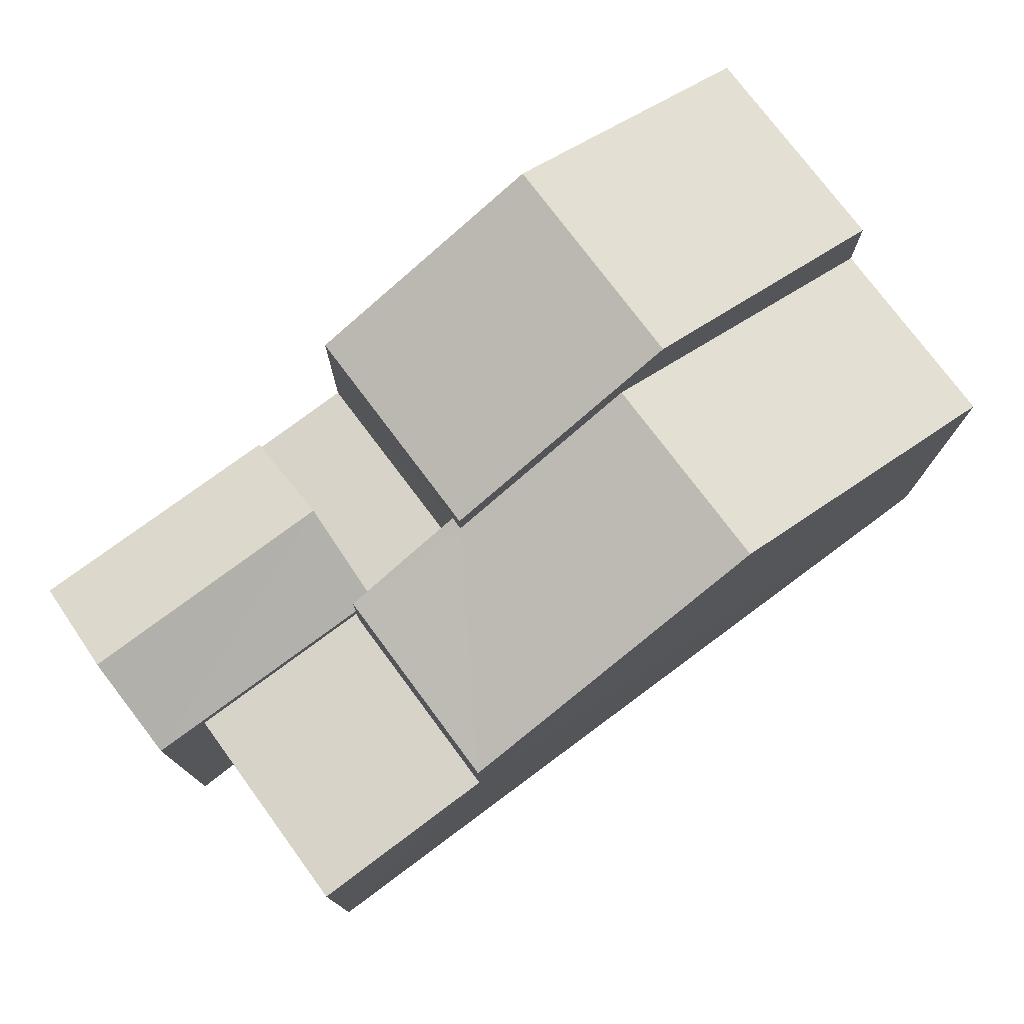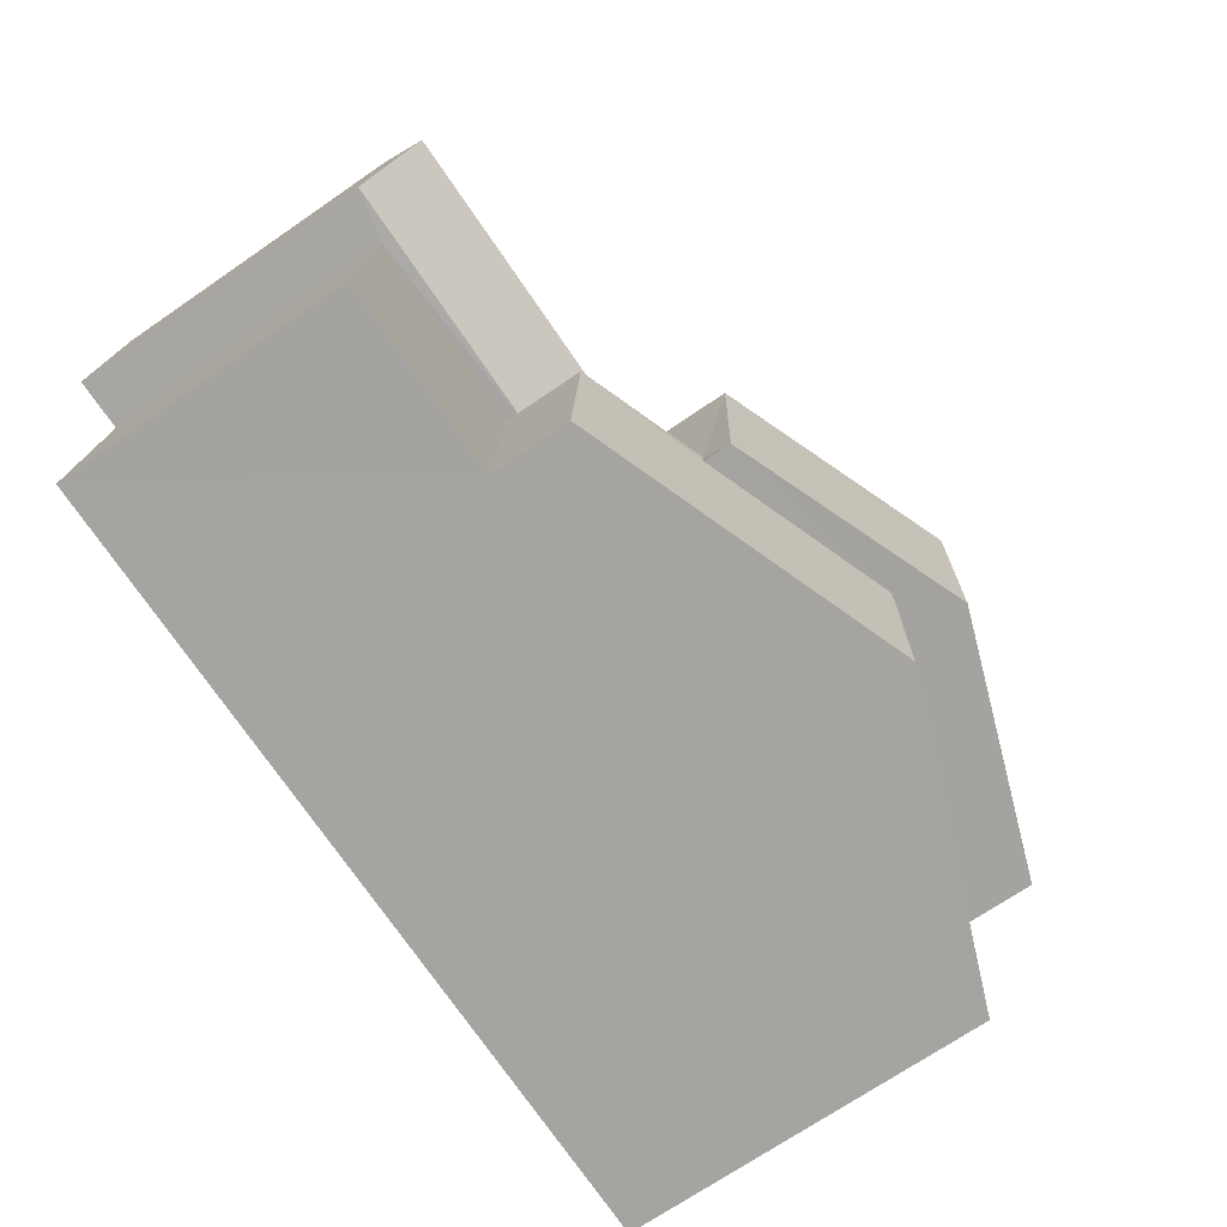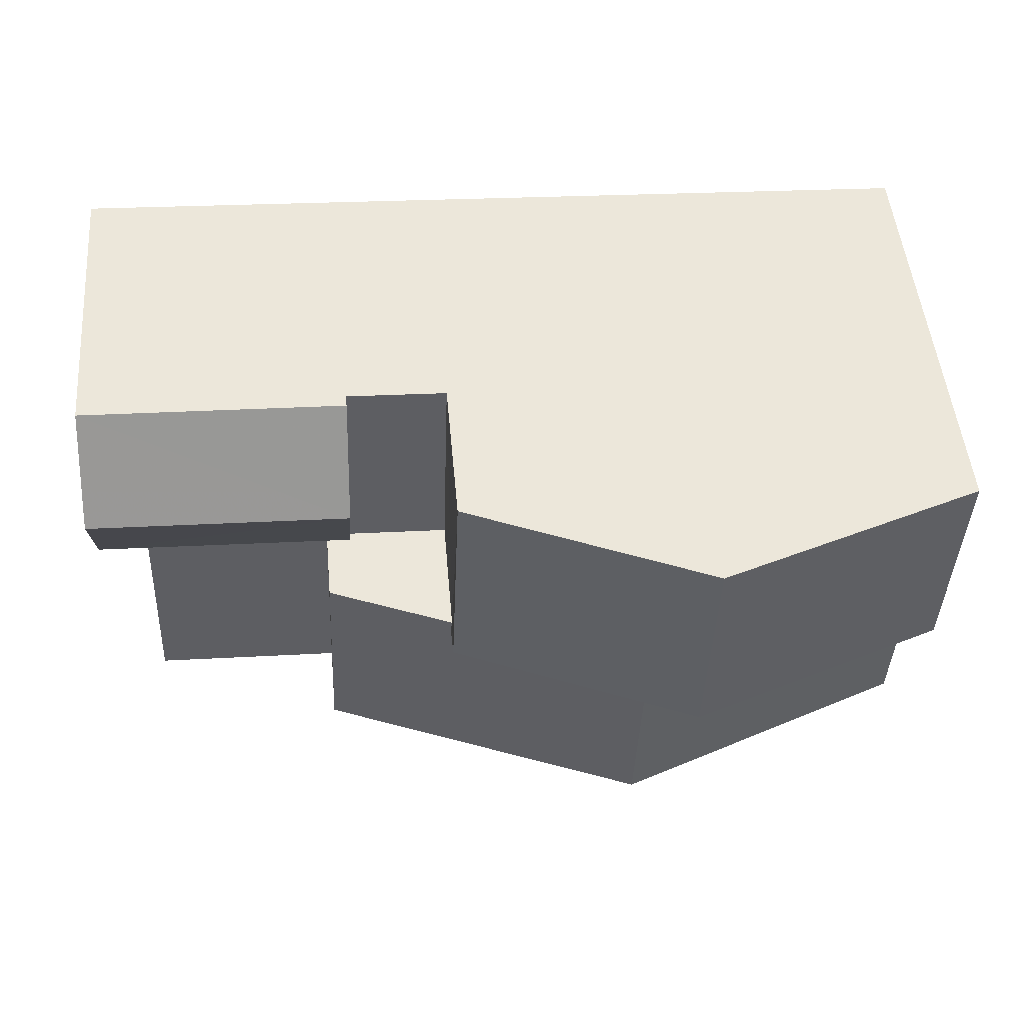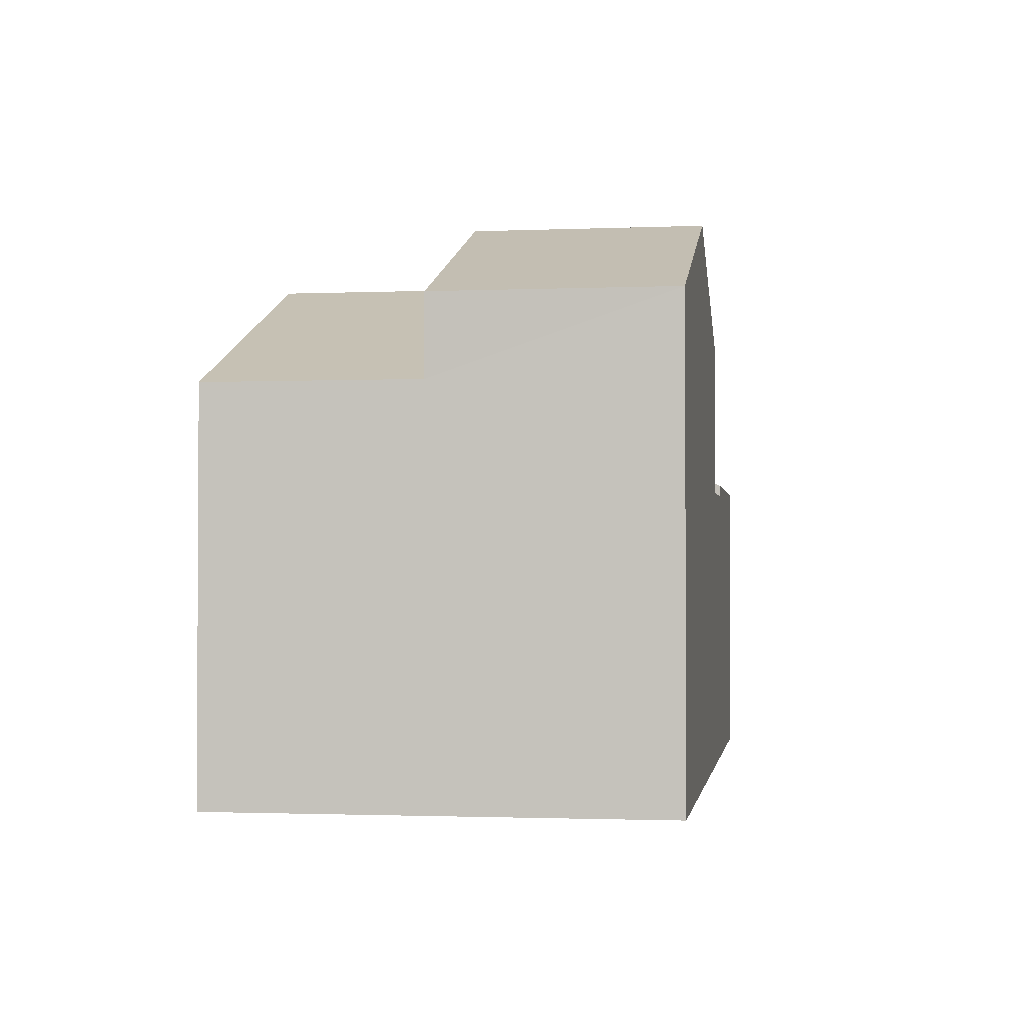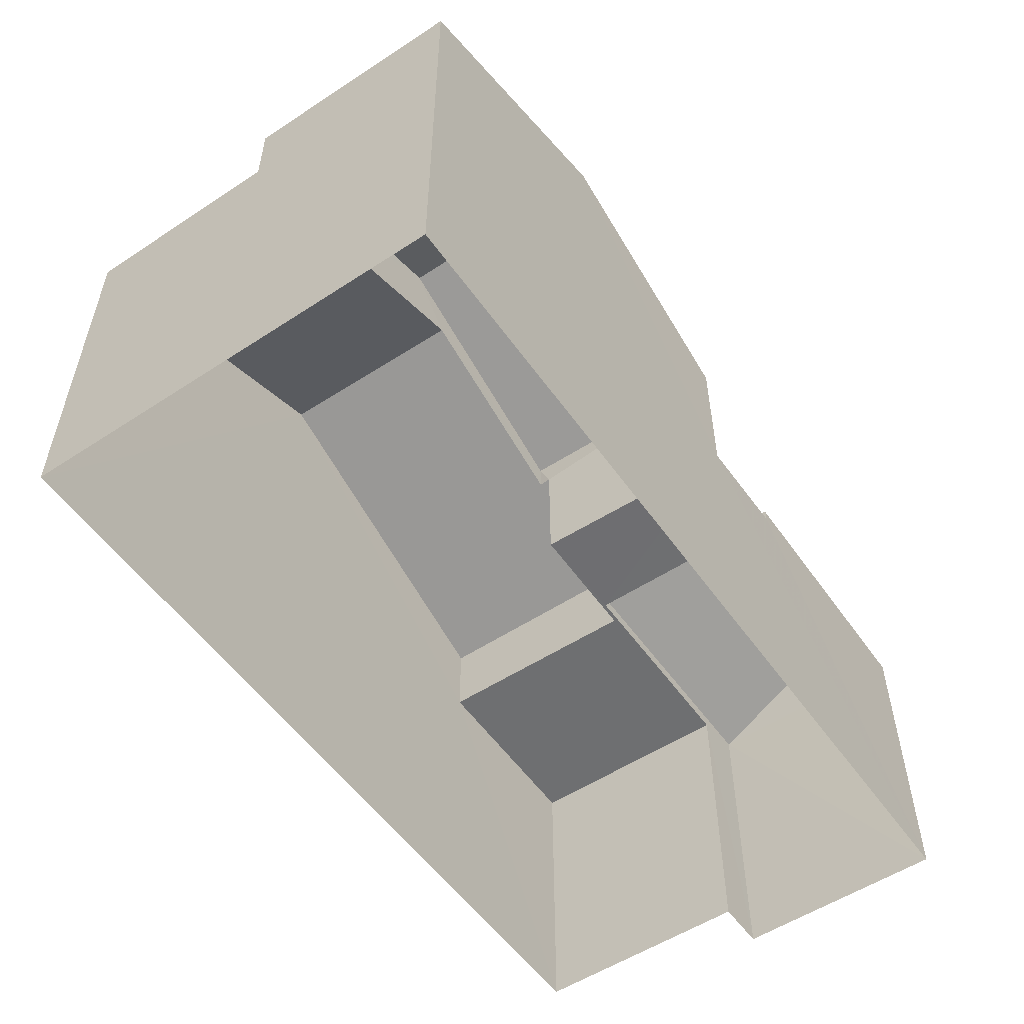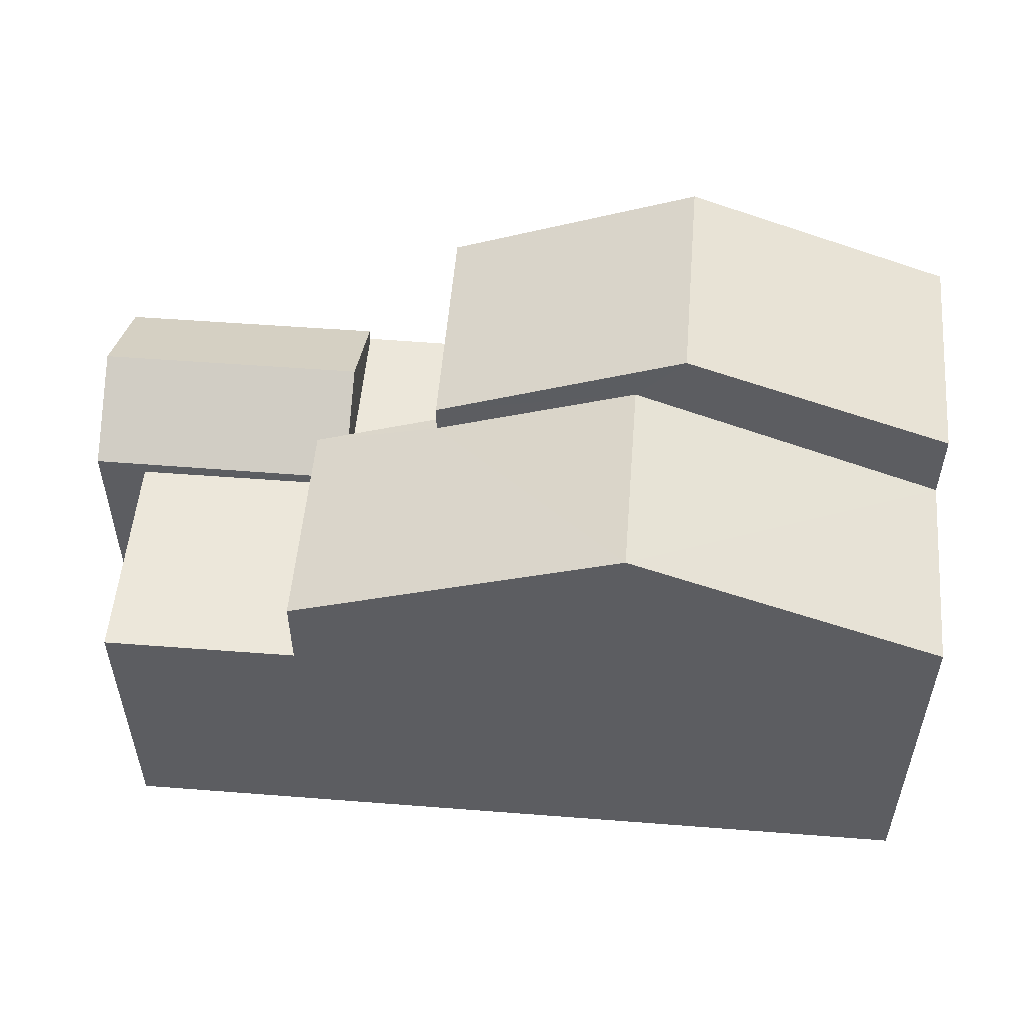
<metadata>
{"format":"obj","ext":"obj","renderer":"f3d","projection":"perspective","resolution":1024,"background":"white","views":[{"elev":75.9,"azim":-38.9,"up":"+Z"},{"elev":-71.6,"azim":-55.6,"up":"+Y"},{"elev":49.6,"azim":-4.9,"up":"+Y"},{"elev":-1.7,"azim":96.2,"up":"+Z"},{"elev":-54.4,"azim":122.4,"up":"+Z"},{"elev":53.4,"azim":2.5,"up":"+Z"}]}
</metadata>
<code>
v -3.717e+05 -1.035e+05 33.85
v -3.717e+05 -1.035e+05 33.85
v -3.717e+05 -1.035e+05 33.85
v -3.717e+05 -1.035e+05 33.85
v -3.717e+05 -1.035e+05 33.85
v -3.717e+05 -1.035e+05 33.85
v -3.717e+05 -1.035e+05 45.27
v -3.717e+05 -1.035e+05 43.28
v -3.717e+05 -1.035e+05 43.28
v -3.717e+05 -1.035e+05 45.27
v -3.717e+05 -1.035e+05 40.02
v -3.717e+05 -1.035e+05 40.02
v -3.717e+05 -1.035e+05 40.02
v -3.717e+05 -1.035e+05 40.02
v -3.717e+05 -1.035e+05 40.02
v -3.717e+05 -1.035e+05 40.02
v -3.717e+05 -1.035e+05 40.02
v -3.717e+05 -1.035e+05 40.02
v -3.717e+05 -1.035e+05 44.19
v -3.717e+05 -1.035e+05 42.67
v -3.717e+05 -1.035e+05 41.69
v -3.717e+05 -1.035e+05 41.69
v -3.717e+05 -1.035e+05 44.19
v -3.717e+05 -1.035e+05 42.67
v -3.717e+05 -1.035e+05 41.69
v -3.717e+05 -1.035e+05 41.69
v -3.717e+05 -1.035e+05 43.28
v -3.717e+05 -1.035e+05 43.28
v -3.717e+05 -1.035e+05 41.44
v -3.717e+05 -1.035e+05 40.27
v -3.717e+05 -1.035e+05 41.44
v -3.717e+05 -1.035e+05 40.27
v -3.717e+05 -1.035e+05 40.27
v -3.717e+05 -1.035e+05 40.27
f 1 2 3
f 2 4 3
f 3 5 6
f 3 4 5
f 7 8 9
f 10 7 9
f 11 12 13
f 14 12 11
f 11 15 16
f 16 15 17
f 16 17 18
f 14 11 16
f 19 20 21
f 21 20 22
f 19 23 20
f 22 20 24
f 25 19 26
f 25 23 19
f 10 27 28
f 7 10 28
f 29 30 31
f 29 32 30
f 33 34 29
f 31 33 29
f 32 29 18
f 18 29 16
f 29 34 16
f 24 27 17
f 17 15 24
f 28 27 24
f 20 28 24
f 10 9 17
f 9 4 17
f 27 10 17
f 30 18 2
f 17 4 2
f 32 18 30
f 18 17 2
f 30 2 33
f 30 33 31
f 2 1 33
f 26 19 5
f 19 21 13
f 5 13 6
f 6 13 12
f 5 19 13
f 22 24 15
f 11 22 15
f 20 23 28
f 28 23 7
f 7 25 8
f 7 23 25
f 9 25 4
f 4 25 5
f 9 8 25
f 5 25 26
f 1 14 33
f 33 14 34
f 1 3 14
f 34 14 16
f 11 21 22
f 11 13 21
f 3 6 12
f 14 3 12

</code>
